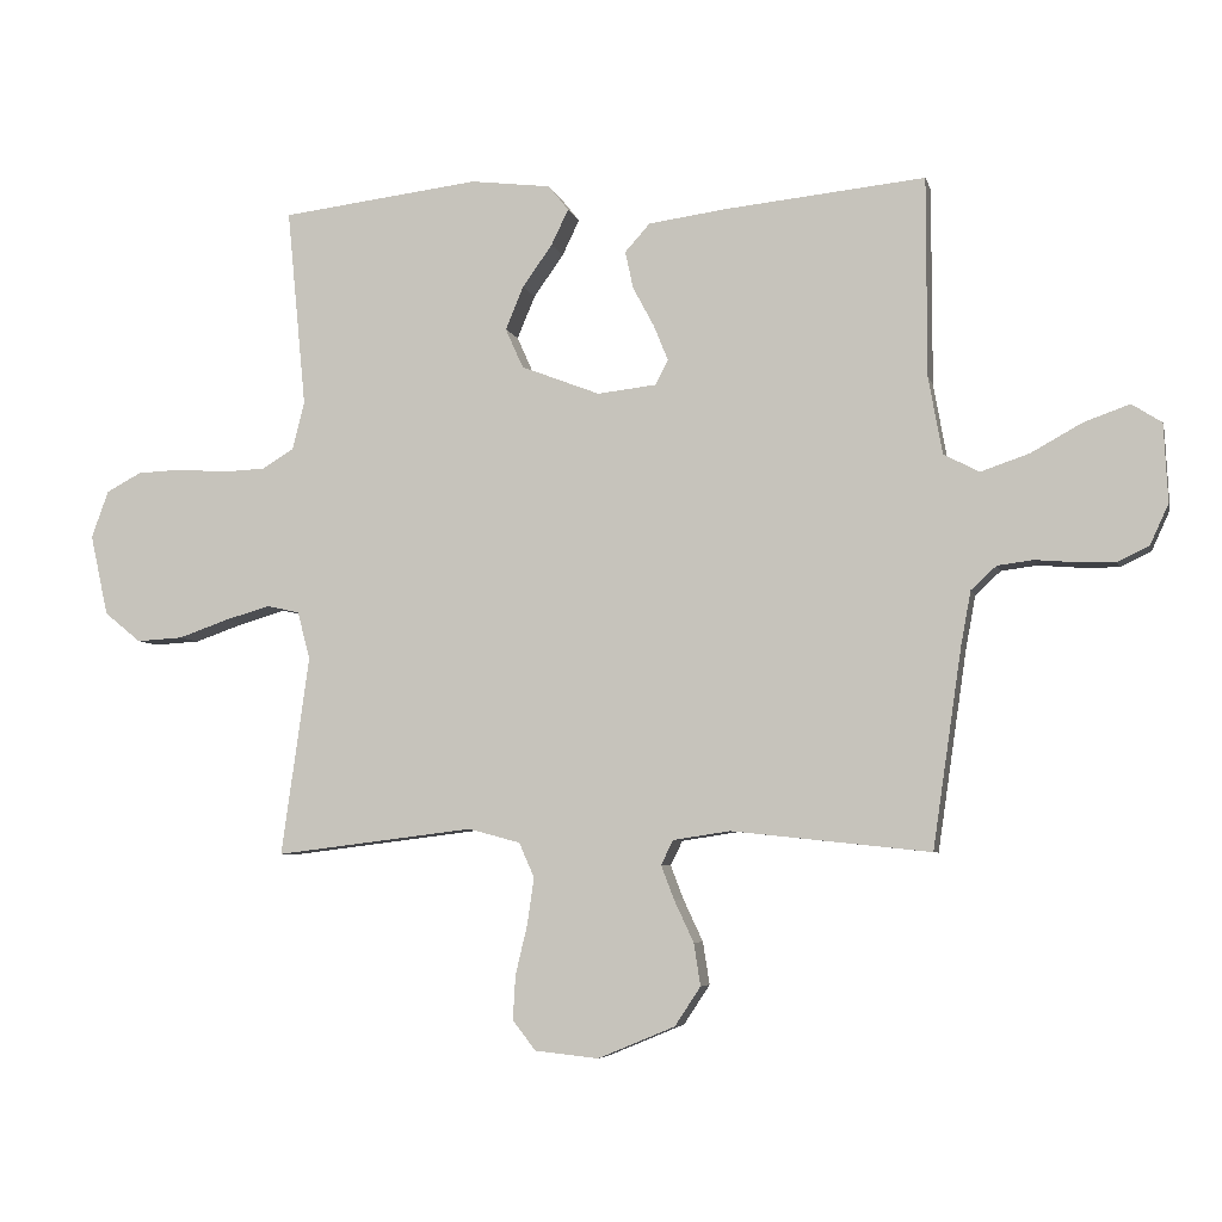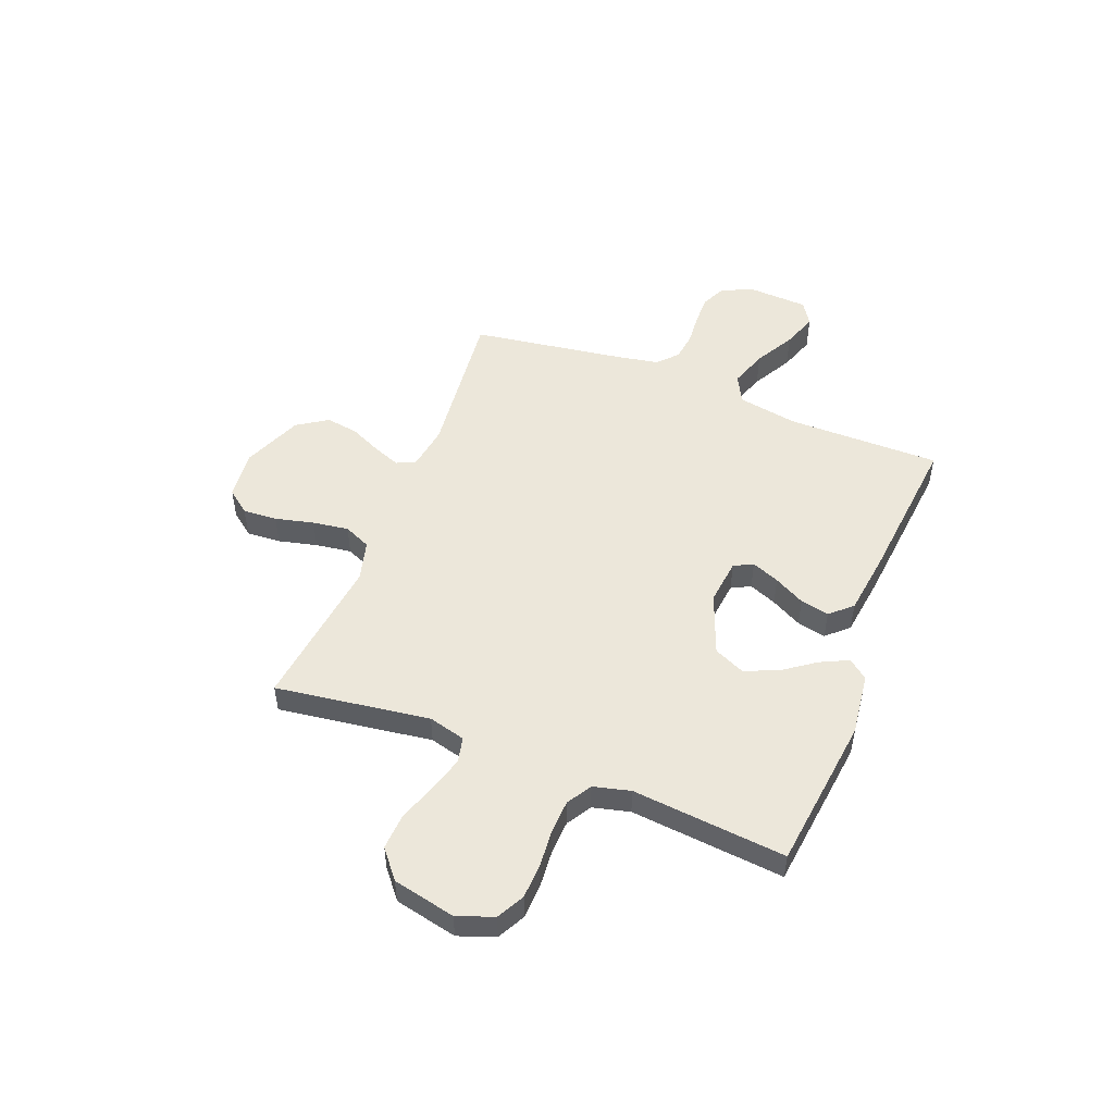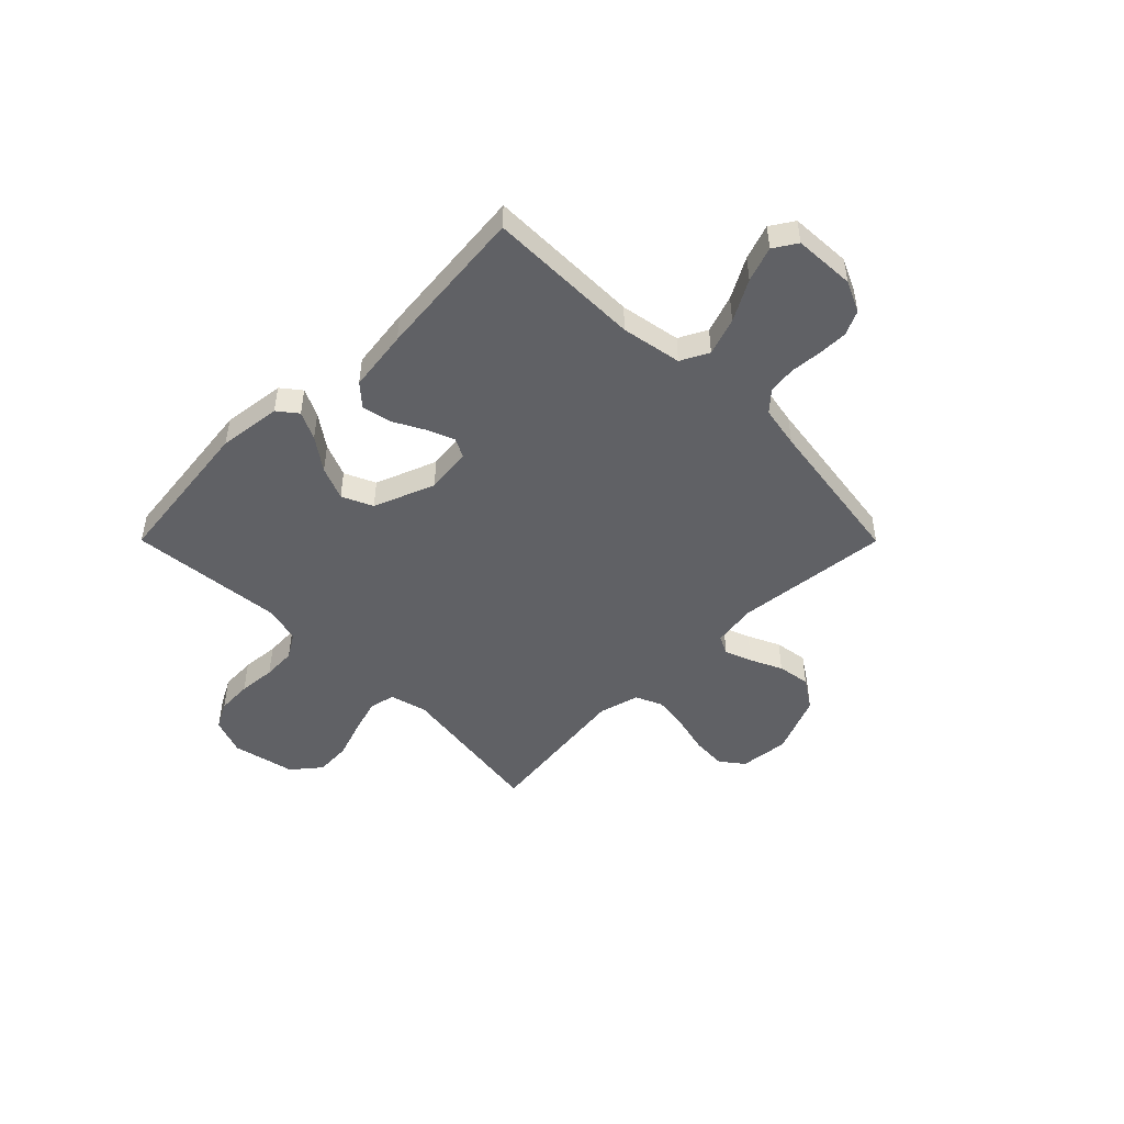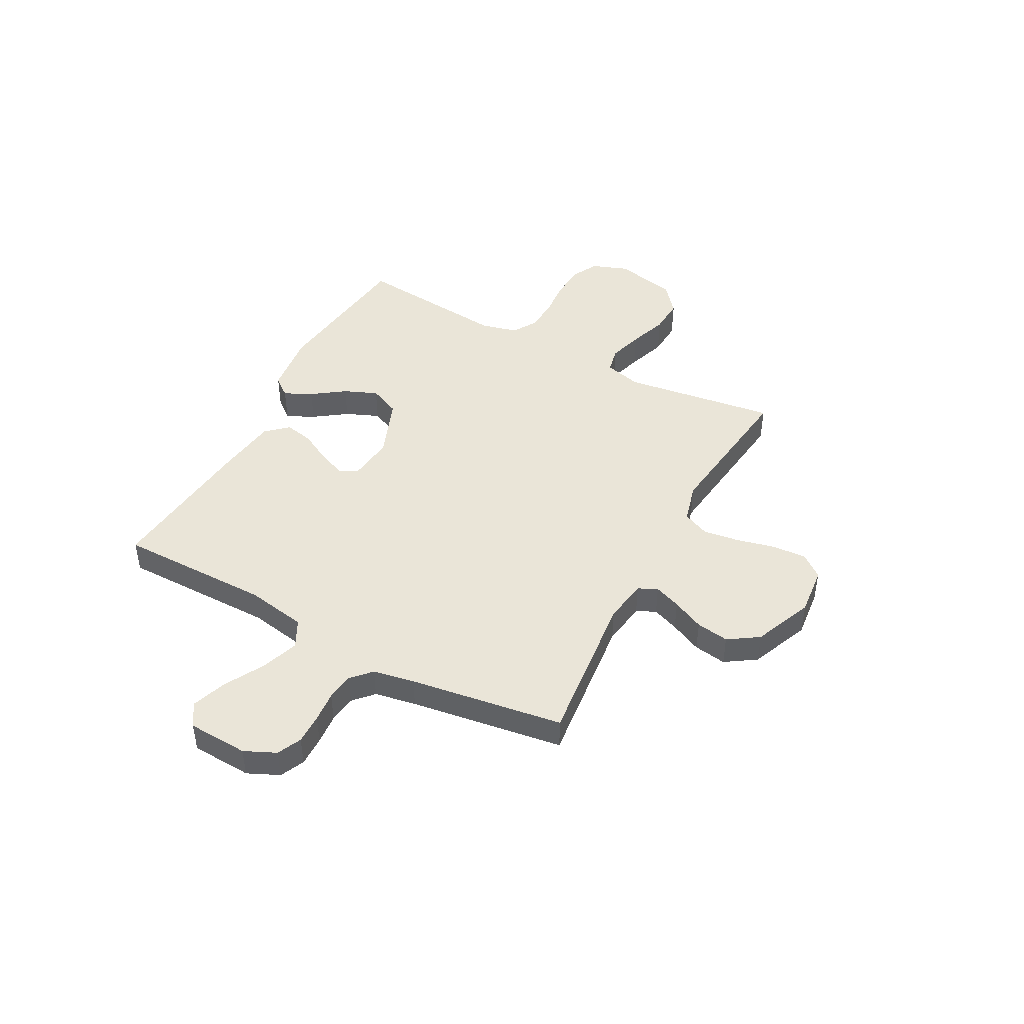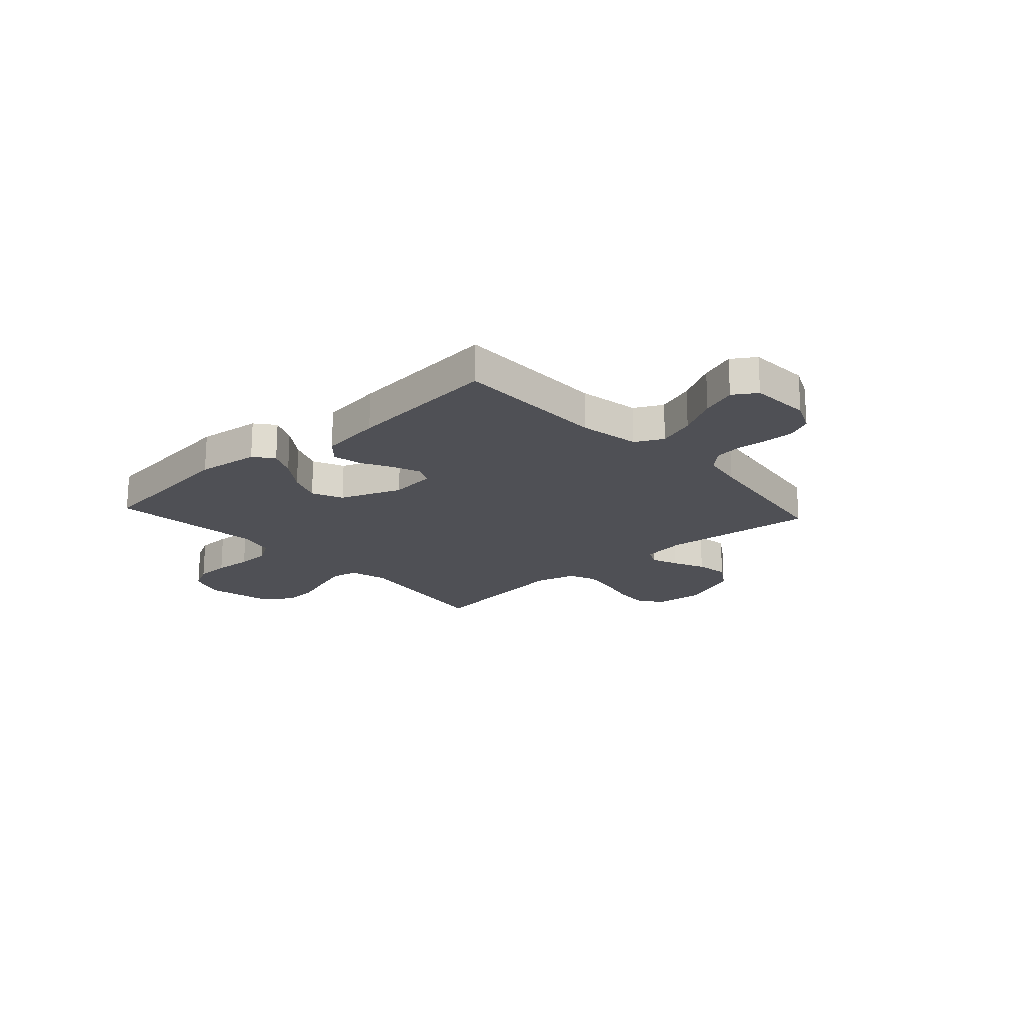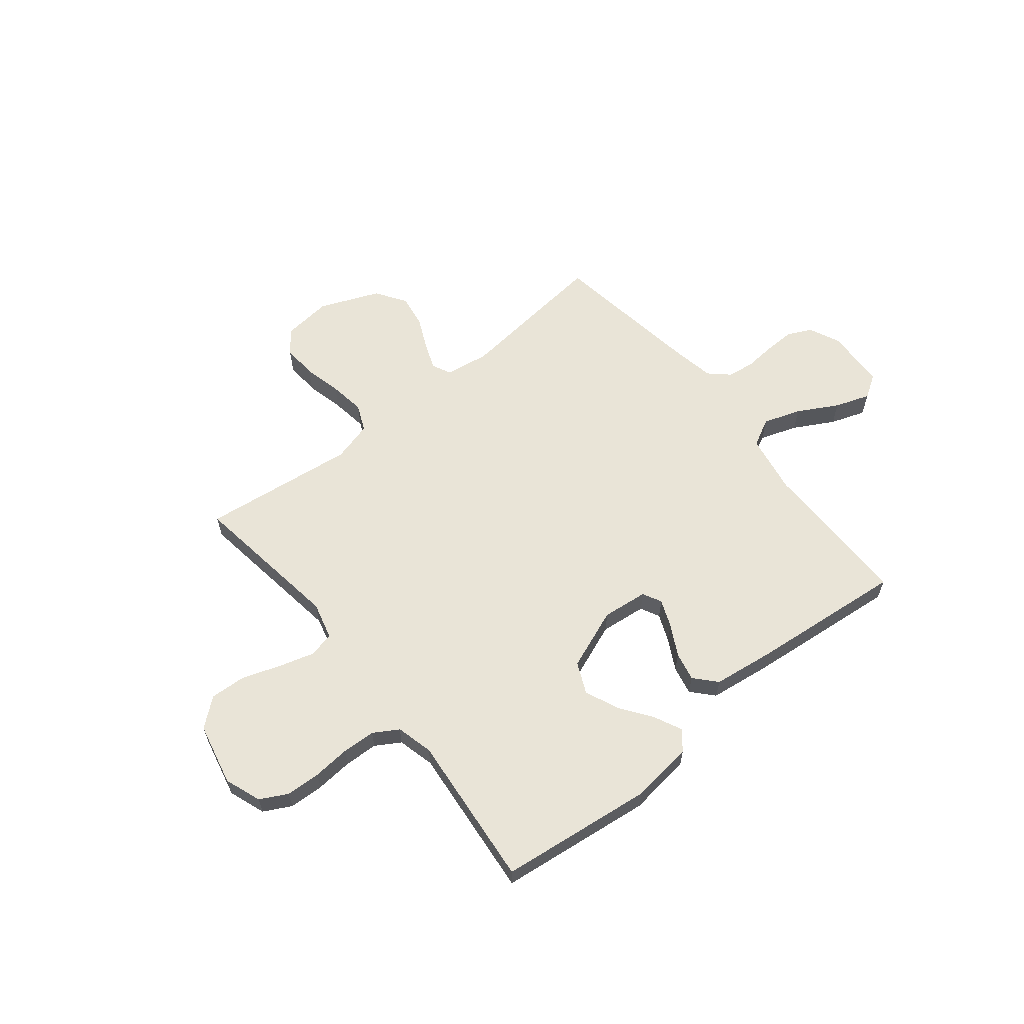
<metadata>
{"format":"obj","ext":"obj","renderer":"f3d","projection":"perspective","resolution":1024,"background":"white","views":[{"elev":-5.8,"azim":13.1,"up":"+Z"},{"elev":50.8,"azim":-68.7,"up":"+Y"},{"elev":-48.3,"azim":44.9,"up":"+Y"},{"elev":45.4,"azim":118.2,"up":"+Y"},{"elev":-19.3,"azim":42.3,"up":"+Y"},{"elev":61.2,"azim":-38.9,"up":"+Y"}]}
</metadata>
<code>
v -0.5 0.07 0.5
v -0.2 0.07 0.536
v -0.078 0.07 0.521
v -0.048 0.07 0.483
v -0.074 0.07 0.429
v -0.119 0.07 0.366
v -0.146 0.07 0.301
v -0.119 0.07 0.241
v 0 0.07 0.195
v 0.089 0.07 0.205
v 0.108 0.07 0.242
v 0.086 0.07 0.296
v 0.054 0.07 0.356
v 0.042 0.07 0.412
v 0.08 0.07 0.454
v 0.2 0.07 0.47
v 0.5 0.07 0.5
v 0.5 0.07 0.2
v 0.521 0.07 0.083
v 0.575 0.07 0.055
v 0.648 0.07 0.08
v 0.726 0.07 0.123
v 0.794 0.07 0.147
v 0.839 0.07 0.118
v 0.845 0.07 0
v 0.817 0.07 -0.061
v 0.77 0.07 -0.083
v 0.711 0.07 -0.082
v 0.651 0.07 -0.077
v 0.597 0.07 -0.084
v 0.559 0.07 -0.119
v 0.544 0.07 -0.2
v 0.5 0.07 -0.5
v 0.2 0.07 -0.468
v 0.114 0.07 -0.481
v 0.096 0.07 -0.518
v 0.116 0.07 -0.57
v 0.145 0.07 -0.632
v 0.155 0.07 -0.696
v 0.116 0.07 -0.755
v 0 0.07 -0.803
v -0.096 0.07 -0.793
v -0.131 0.07 -0.748
v -0.127 0.07 -0.681
v -0.109 0.07 -0.606
v -0.099 0.07 -0.536
v -0.122 0.07 -0.484
v -0.2 0.07 -0.463
v -0.5 0.07 -0.5
v -0.458 0.07 -0.2
v -0.477 0.07 -0.128
v -0.527 0.07 -0.117
v -0.595 0.07 -0.137
v -0.67 0.07 -0.163
v -0.74 0.07 -0.167
v -0.795 0.07 -0.122
v -0.822 0.07 0
v -0.796 0.07 0.071
v -0.743 0.07 0.099
v -0.675 0.07 0.102
v -0.602 0.07 0.096
v -0.537 0.07 0.099
v -0.489 0.07 0.128
v -0.471 0.07 0.2
v -0.5 0 0.5
v -0.2 0 0.536
v -0.078 0 0.521
v -0.048 0 0.483
v -0.074 0 0.429
v -0.119 0 0.366
v -0.146 0 0.301
v -0.119 0 0.241
v 0 0 0.195
v 0.089 0 0.205
v 0.108 0 0.242
v 0.086 0 0.296
v 0.054 0 0.356
v 0.042 0 0.412
v 0.08 0 0.454
v 0.2 0 0.47
v 0.5 0 0.5
v 0.5 0 0.2
v 0.521 0 0.083
v 0.575 0 0.055
v 0.648 0 0.08
v 0.726 0 0.123
v 0.794 0 0.147
v 0.839 0 0.118
v 0.845 0 0
v 0.817 0 -0.061
v 0.77 0 -0.083
v 0.711 0 -0.082
v 0.651 0 -0.077
v 0.597 0 -0.084
v 0.559 0 -0.119
v 0.544 0 -0.2
v 0.5 0 -0.5
v 0.2 0 -0.468
v 0.114 0 -0.481
v 0.096 0 -0.518
v 0.116 0 -0.57
v 0.145 0 -0.632
v 0.155 0 -0.696
v 0.116 0 -0.755
v 0 0 -0.803
v -0.096 0 -0.793
v -0.131 0 -0.748
v -0.127 0 -0.681
v -0.109 0 -0.606
v -0.099 0 -0.536
v -0.122 0 -0.484
v -0.2 0 -0.463
v -0.5 0 -0.5
v -0.458 0 -0.2
v -0.477 0 -0.128
v -0.527 0 -0.117
v -0.595 0 -0.137
v -0.67 0 -0.163
v -0.74 0 -0.167
v -0.795 0 -0.122
v -0.822 0 0
v -0.796 0 0.071
v -0.743 0 0.099
v -0.675 0 0.102
v -0.602 0 0.096
v -0.537 0 0.099
v -0.489 0 0.128
v -0.471 0 0.2
f 58 59 60 61
f 58 61 62
f 57 58 62
f 56 57 62
f 53 54 55 56
f 52 53 56 62
f 51 52 62 63
f 48 49 50
f 47 48 50 51
f 42 43 44 45
f 42 45 46
f 41 42 46
f 40 41 46
f 37 38 39 40
f 36 37 40 46
f 35 36 46 47
f 32 33 34
f 31 32 34 35
f 30 31 35 47
f 26 27 28 29
f 24 25 26 29
f 24 29 30
f 21 22 23 24
f 20 21 24 30
f 19 20 30 47
f 15 16 17 18
f 12 13 14 15
f 11 12 15 18
f 10 11 18 19
f 3 4 5 6
f 3 6 7
f 64 1 2 3
f 64 3 7
f 63 64 7 8
f 51 63 8 9
f 19 47 51
f 9 10 19 51
f 125 124 123 122
f 126 125 122
f 126 122 121
f 126 121 120
f 120 119 118 117
f 126 120 117 116
f 127 126 116 115
f 114 113 112
f 115 114 112 111
f 109 108 107 106
f 110 109 106
f 110 106 105
f 110 105 104
f 104 103 102 101
f 110 104 101 100
f 111 110 100 99
f 98 97 96
f 99 98 96 95
f 111 99 95 94
f 93 92 91 90
f 93 90 89 88
f 94 93 88
f 88 87 86 85
f 94 88 85 84
f 111 94 84 83
f 82 81 80 79
f 79 78 77 76
f 82 79 76 75
f 83 82 75 74
f 70 69 68 67
f 71 70 67
f 67 66 65 128
f 71 67 128
f 72 71 128 127
f 73 72 127 115
f 115 111 83
f 115 83 74 73
f 1 65 66 2
f 2 66 67 3
f 3 67 68 4
f 4 68 69 5
f 5 69 70 6
f 6 70 71 7
f 7 71 72 8
f 8 72 73 9
f 9 73 74 10
f 10 74 75 11
f 11 75 76 12
f 12 76 77 13
f 13 77 78 14
f 14 78 79 15
f 15 79 80 16
f 16 80 81 17
f 17 81 82 18
f 18 82 83 19
f 19 83 84 20
f 20 84 85 21
f 21 85 86 22
f 22 86 87 23
f 23 87 88 24
f 24 88 89 25
f 25 89 90 26
f 26 90 91 27
f 27 91 92 28
f 28 92 93 29
f 29 93 94 30
f 30 94 95 31
f 31 95 96 32
f 32 96 97 33
f 33 97 98 34
f 34 98 99 35
f 35 99 100 36
f 36 100 101 37
f 37 101 102 38
f 38 102 103 39
f 39 103 104 40
f 40 104 105 41
f 41 105 106 42
f 42 106 107 43
f 43 107 108 44
f 44 108 109 45
f 45 109 110 46
f 46 110 111 47
f 47 111 112 48
f 48 112 113 49
f 49 113 114 50
f 50 114 115 51
f 51 115 116 52
f 52 116 117 53
f 53 117 118 54
f 54 118 119 55
f 55 119 120 56
f 56 120 121 57
f 57 121 122 58
f 58 122 123 59
f 59 123 124 60
f 60 124 125 61
f 61 125 126 62
f 62 126 127 63
f 63 127 128 64
f 64 128 65 1

</code>
